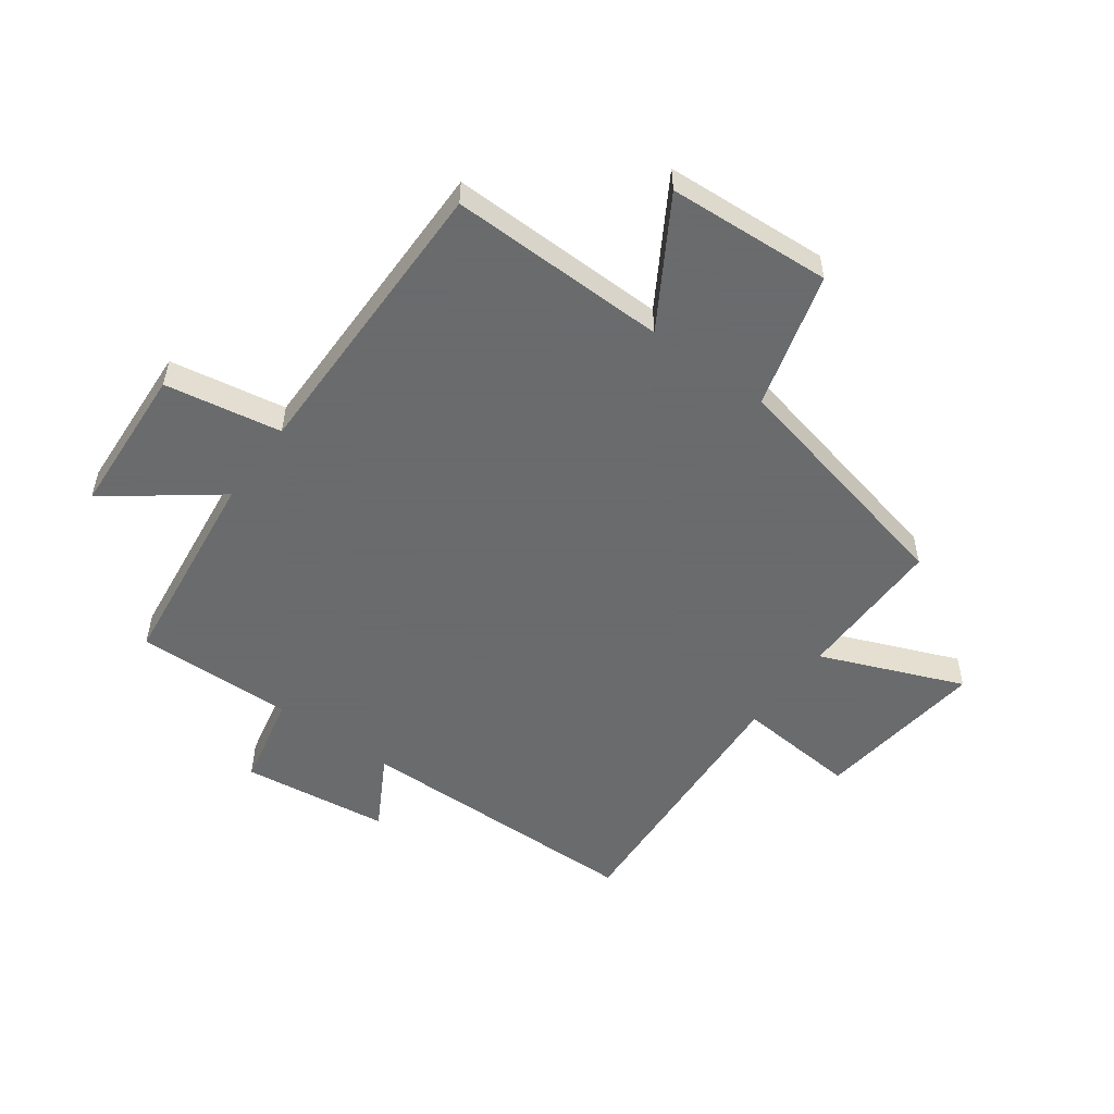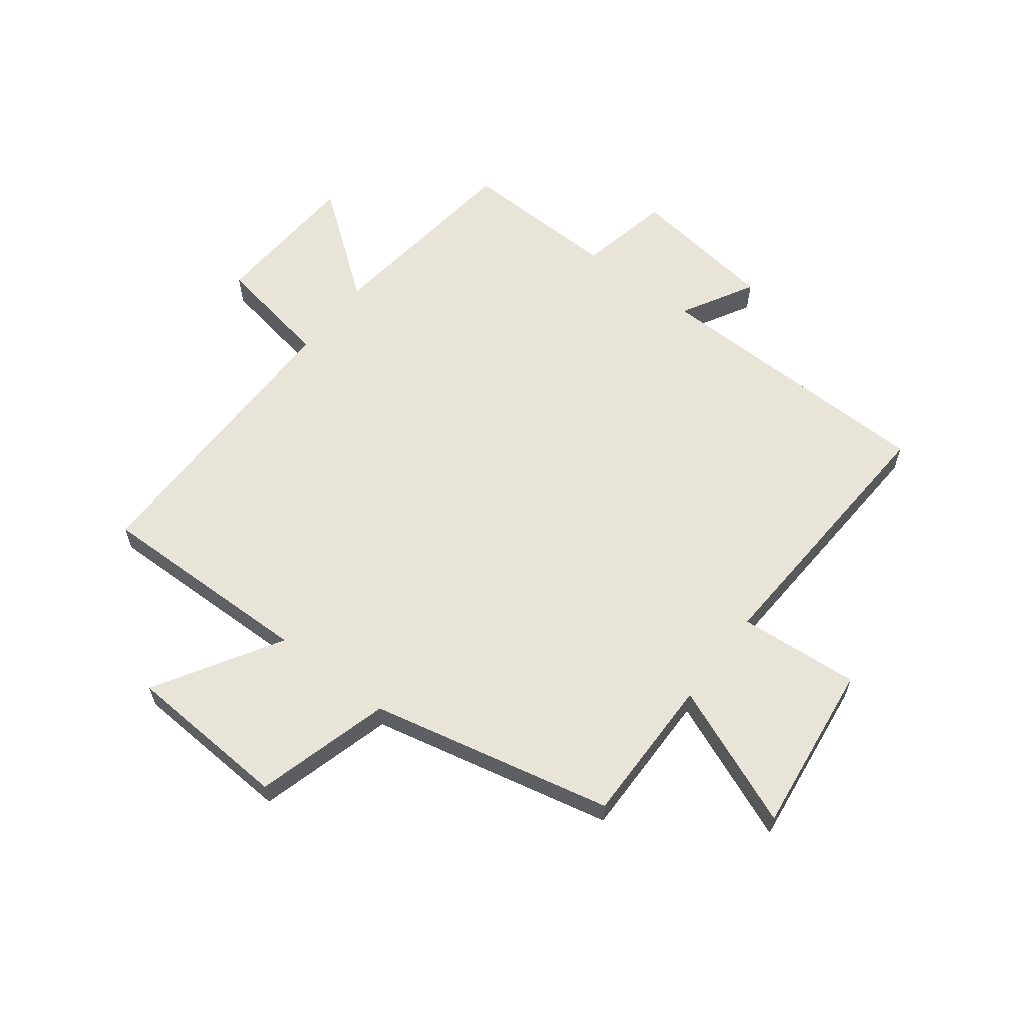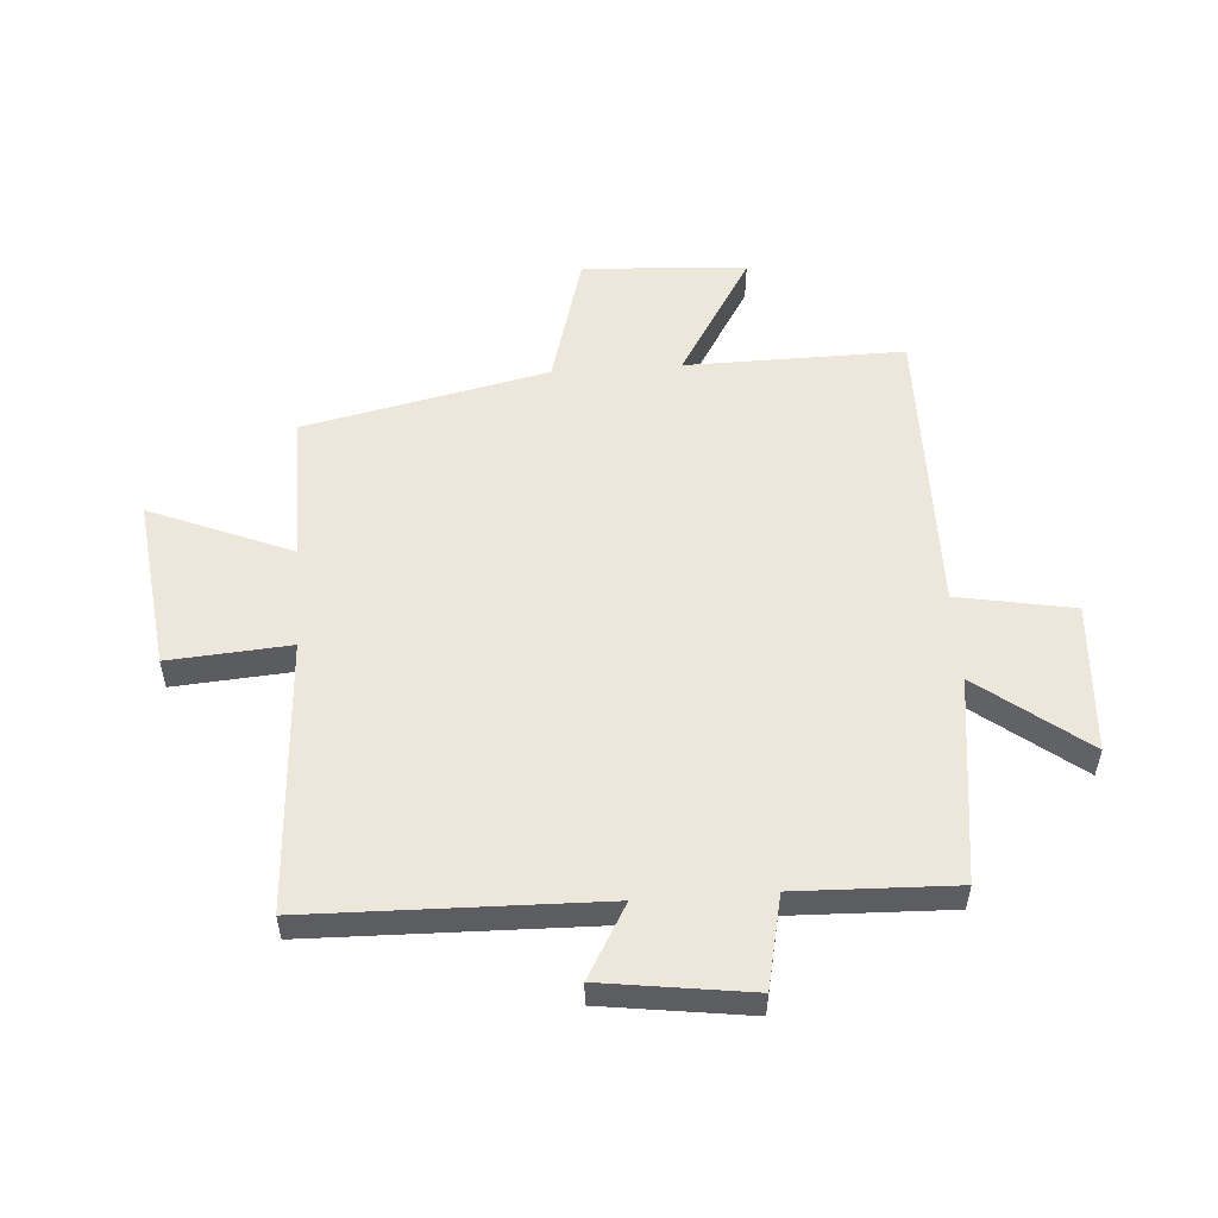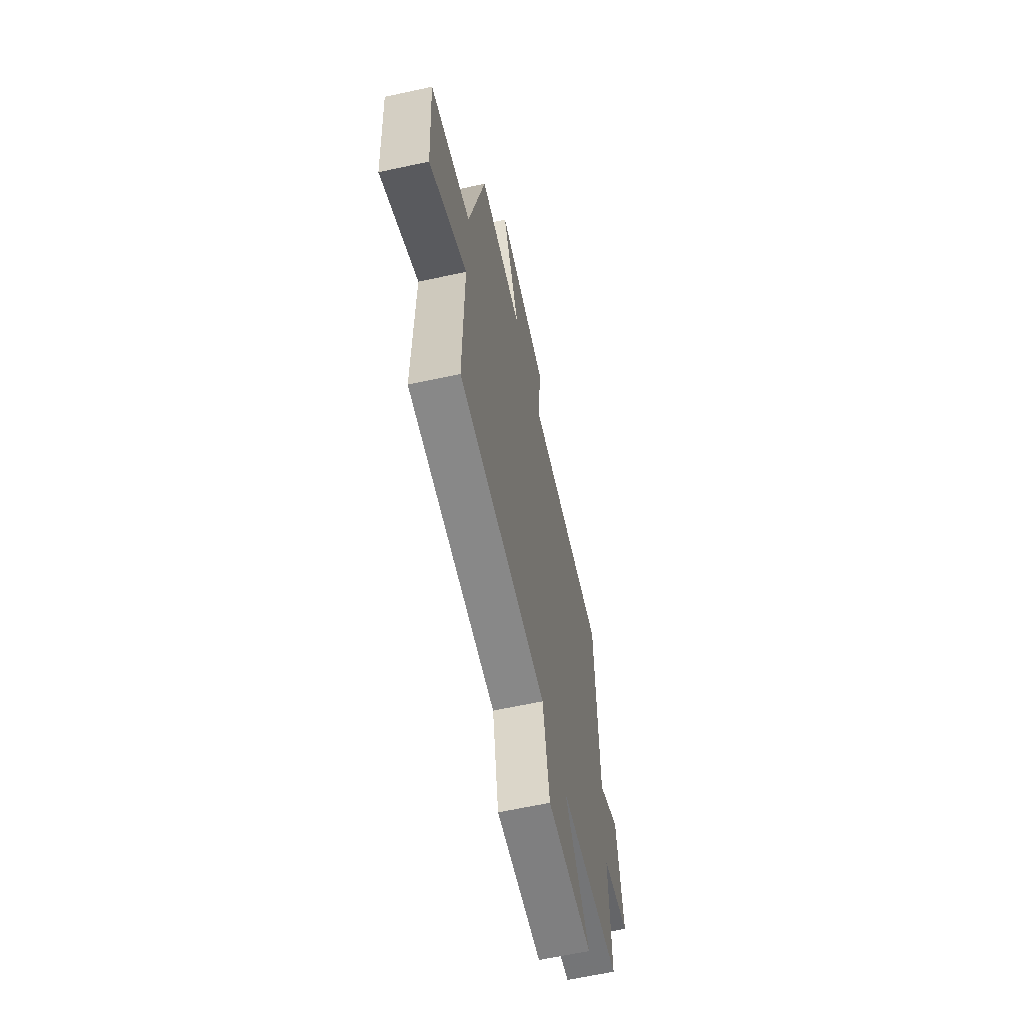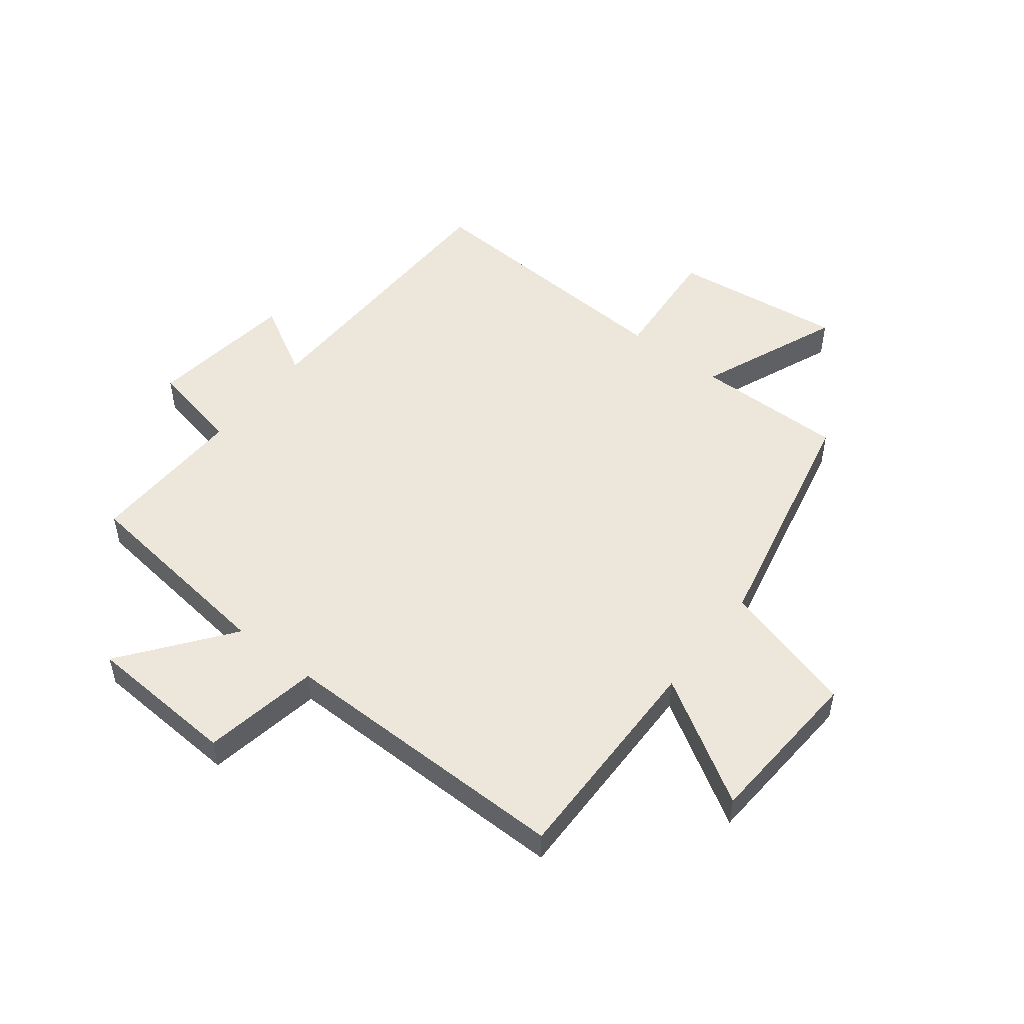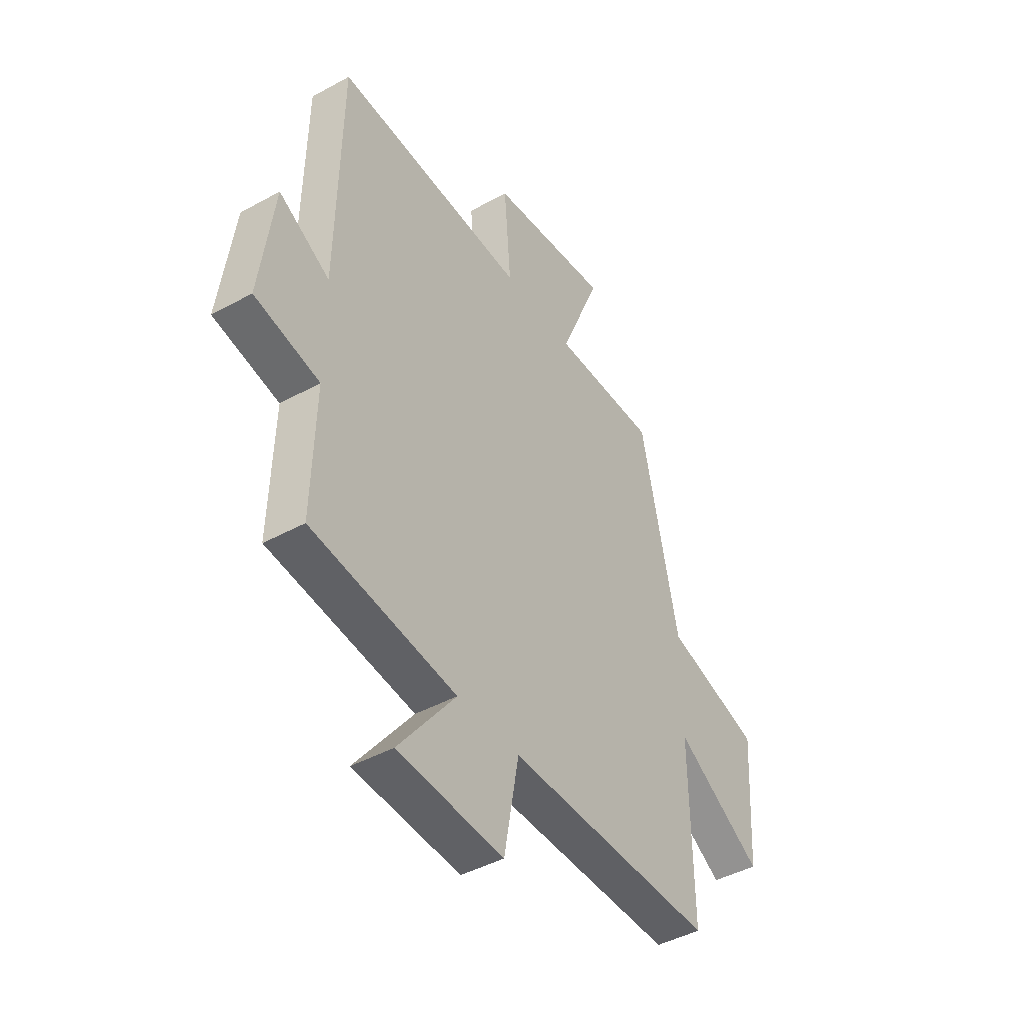
<metadata>
{"format":"obj","ext":"obj","renderer":"f3d","projection":"perspective","resolution":1024,"background":"white","views":[{"elev":-53.2,"azim":-126.3,"up":"+Y"},{"elev":61.3,"azim":-52.8,"up":"+Y"},{"elev":53.8,"azim":86.1,"up":"+Y"},{"elev":-63.2,"azim":-77.6,"up":"+Z"},{"elev":51.1,"azim":-142.2,"up":"+Y"},{"elev":-43.9,"azim":122.9,"up":"+Z"}]}
</metadata>
<code>
v 0.49 0.07 0.527
v 0.5 0.07 0.031
v 0.624 0.07 0.101
v 0.658 0.07 -0.151
v 0.5 0.07 -0.185
v 0.508 0.07 -0.456
v 0.155 0.07 -0.5
v 0.295 0.07 -0.683
v 0.037 0.07 -0.699
v 0.001 0.07 -0.5
v -0.505 0.07 -0.504
v -0.5 0.07 -0.13
v -0.713 0.07 -0.259
v -0.731 0.07 0.021
v -0.5 0.07 0.086
v -0.409 0.07 0.502
v -0.154 0.07 0.5
v -0.254 0.07 0.743
v 0.04 0.07 0.707
v 0.024 0.07 0.5
v 0.49 0 0.527
v 0.5 0 0.031
v 0.624 0 0.101
v 0.658 0 -0.151
v 0.5 0 -0.185
v 0.508 0 -0.456
v 0.155 0 -0.5
v 0.295 0 -0.683
v 0.037 0 -0.699
v 0.001 0 -0.5
v -0.505 0 -0.504
v -0.5 0 -0.13
v -0.713 0 -0.259
v -0.731 0 0.021
v -0.5 0 0.086
v -0.409 0 0.502
v -0.154 0 0.5
v -0.254 0 0.743
v 0.04 0 0.707
v 0.024 0 0.5
f 17 18 19 20
f 15 16 17
f 15 17 20
f 12 13 14 15
f 20 1 2
f 15 20 2
f 12 15 2
f 10 11 12 2
f 7 8 9 10
f 5 6 7 10
f 2 3 4 5
f 2 5 10
f 40 39 38 37
f 37 36 35
f 40 37 35
f 35 34 33 32
f 22 21 40
f 22 40 35
f 22 35 32
f 22 32 31 30
f 30 29 28 27
f 30 27 26 25
f 25 24 23 22
f 30 25 22
f 1 21 22 2
f 2 22 23 3
f 3 23 24 4
f 4 24 25 5
f 5 25 26 6
f 6 26 27 7
f 7 27 28 8
f 8 28 29 9
f 9 29 30 10
f 10 30 31 11
f 11 31 32 12
f 12 32 33 13
f 13 33 34 14
f 14 34 35 15
f 15 35 36 16
f 16 36 37 17
f 17 37 38 18
f 18 38 39 19
f 19 39 40 20
f 20 40 21 1

</code>
